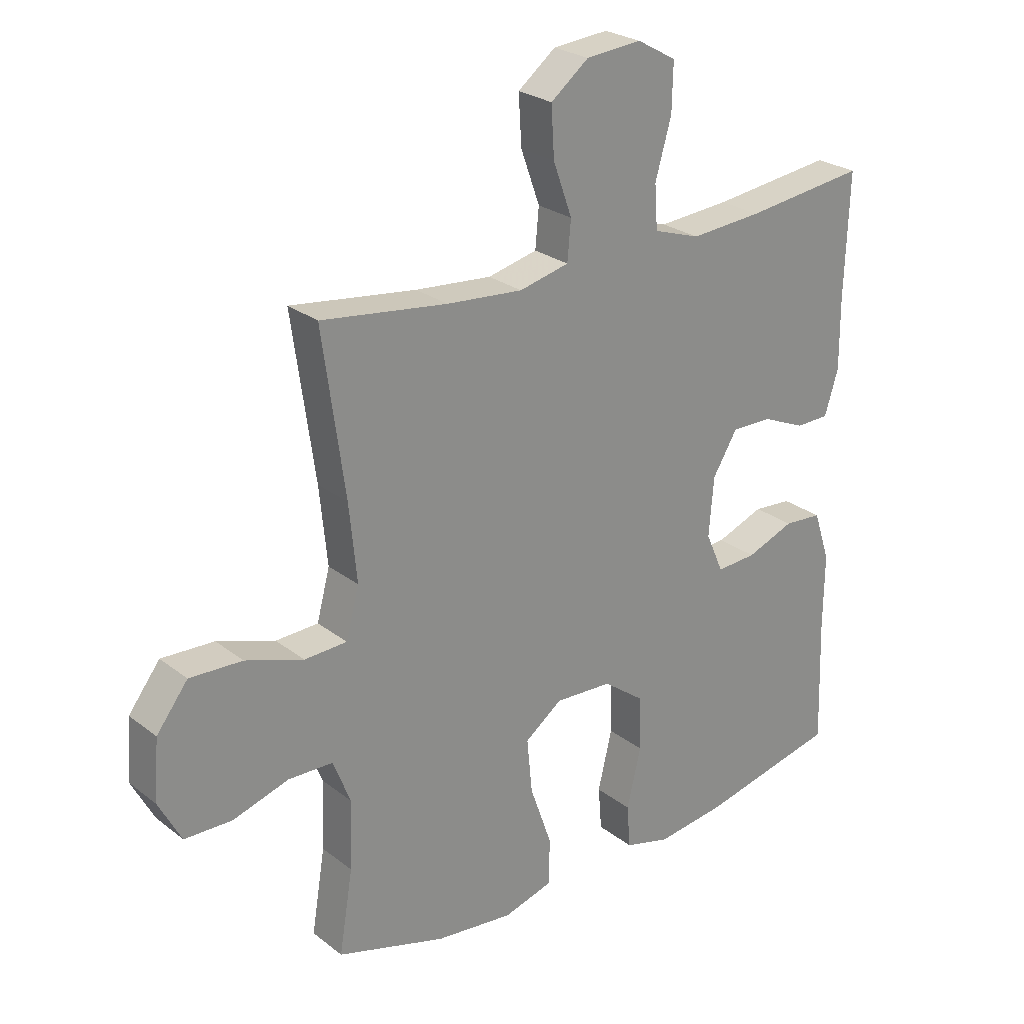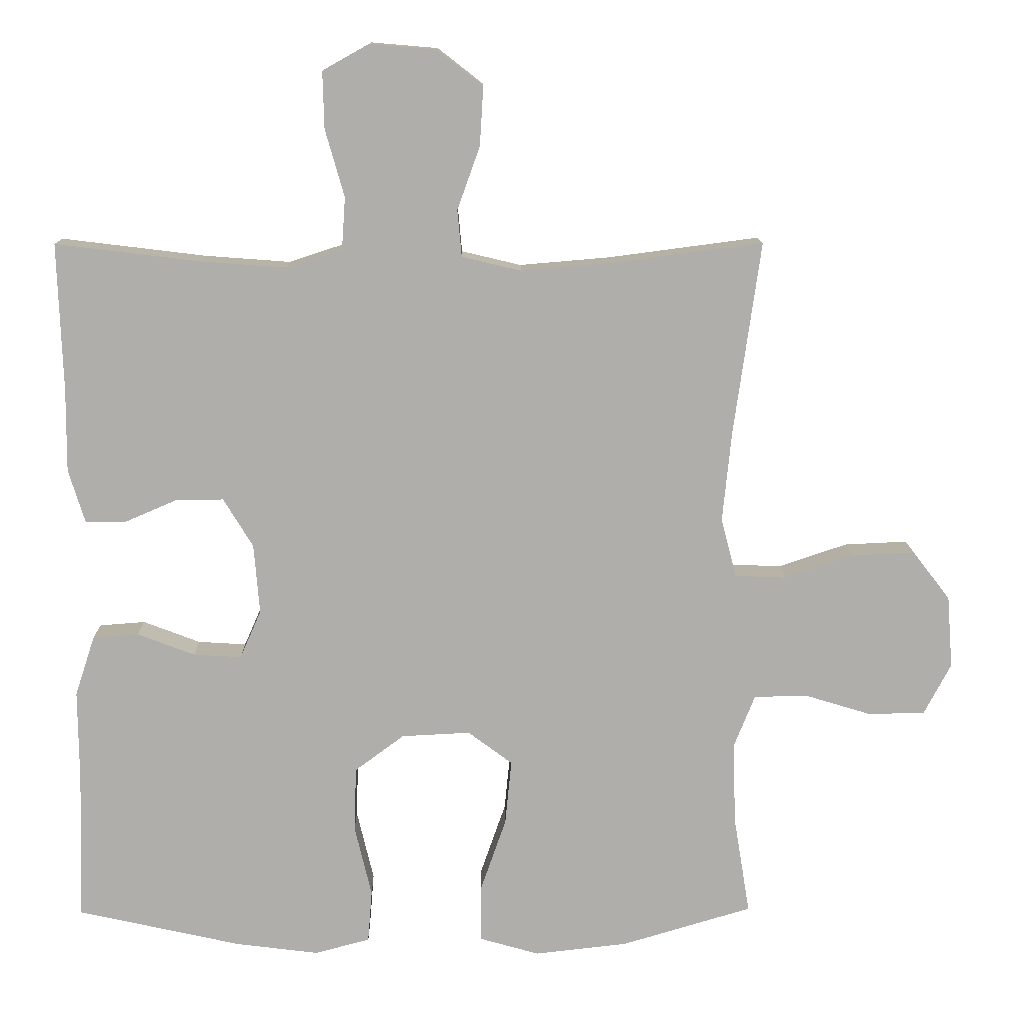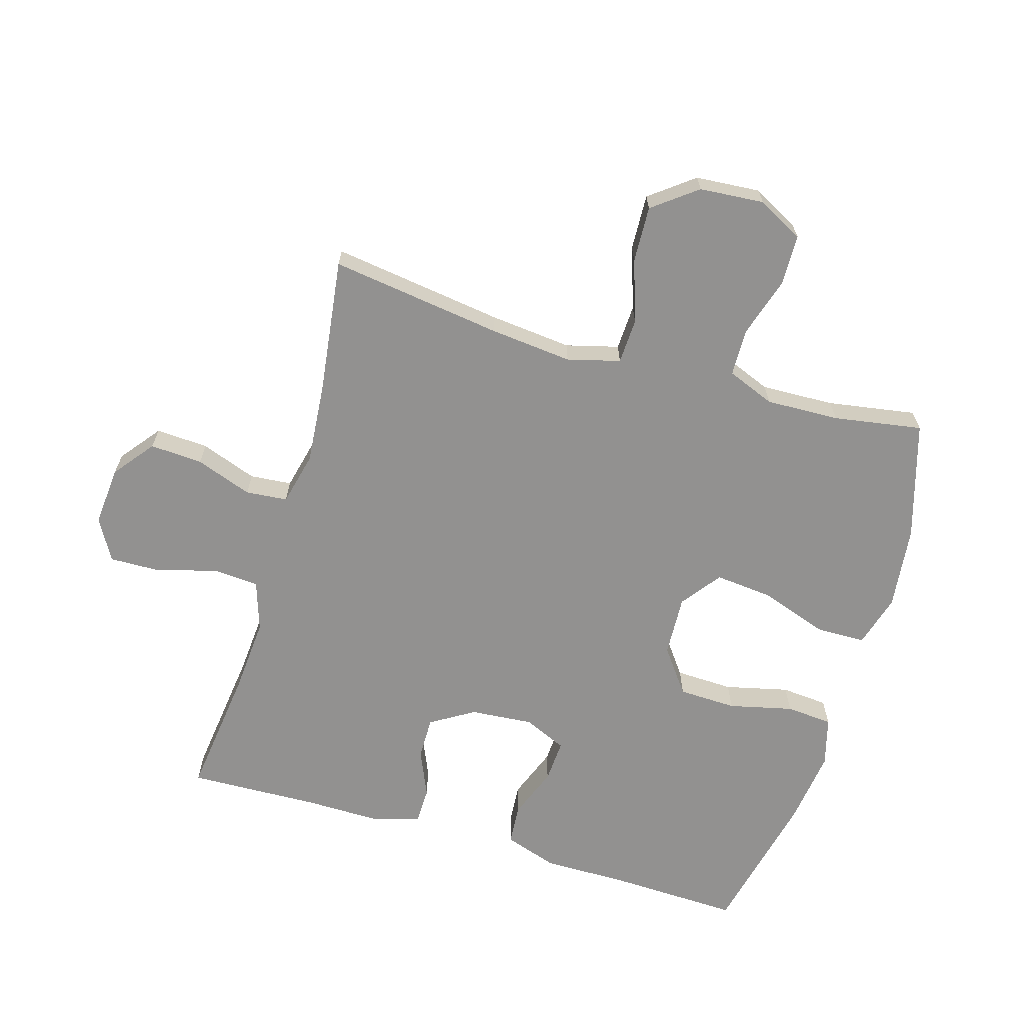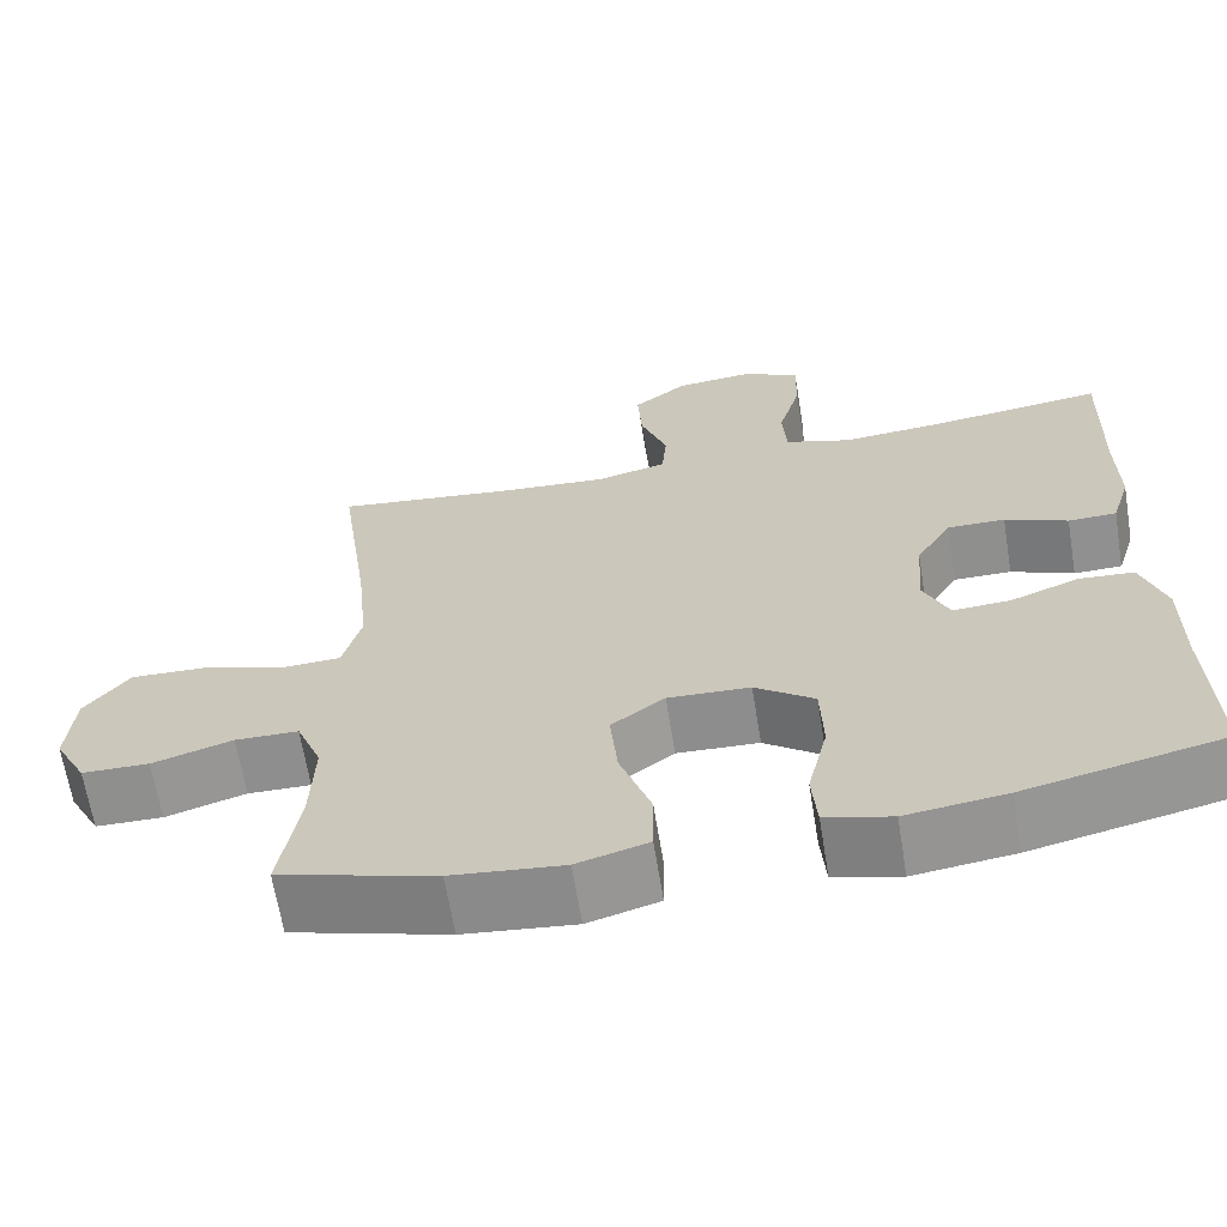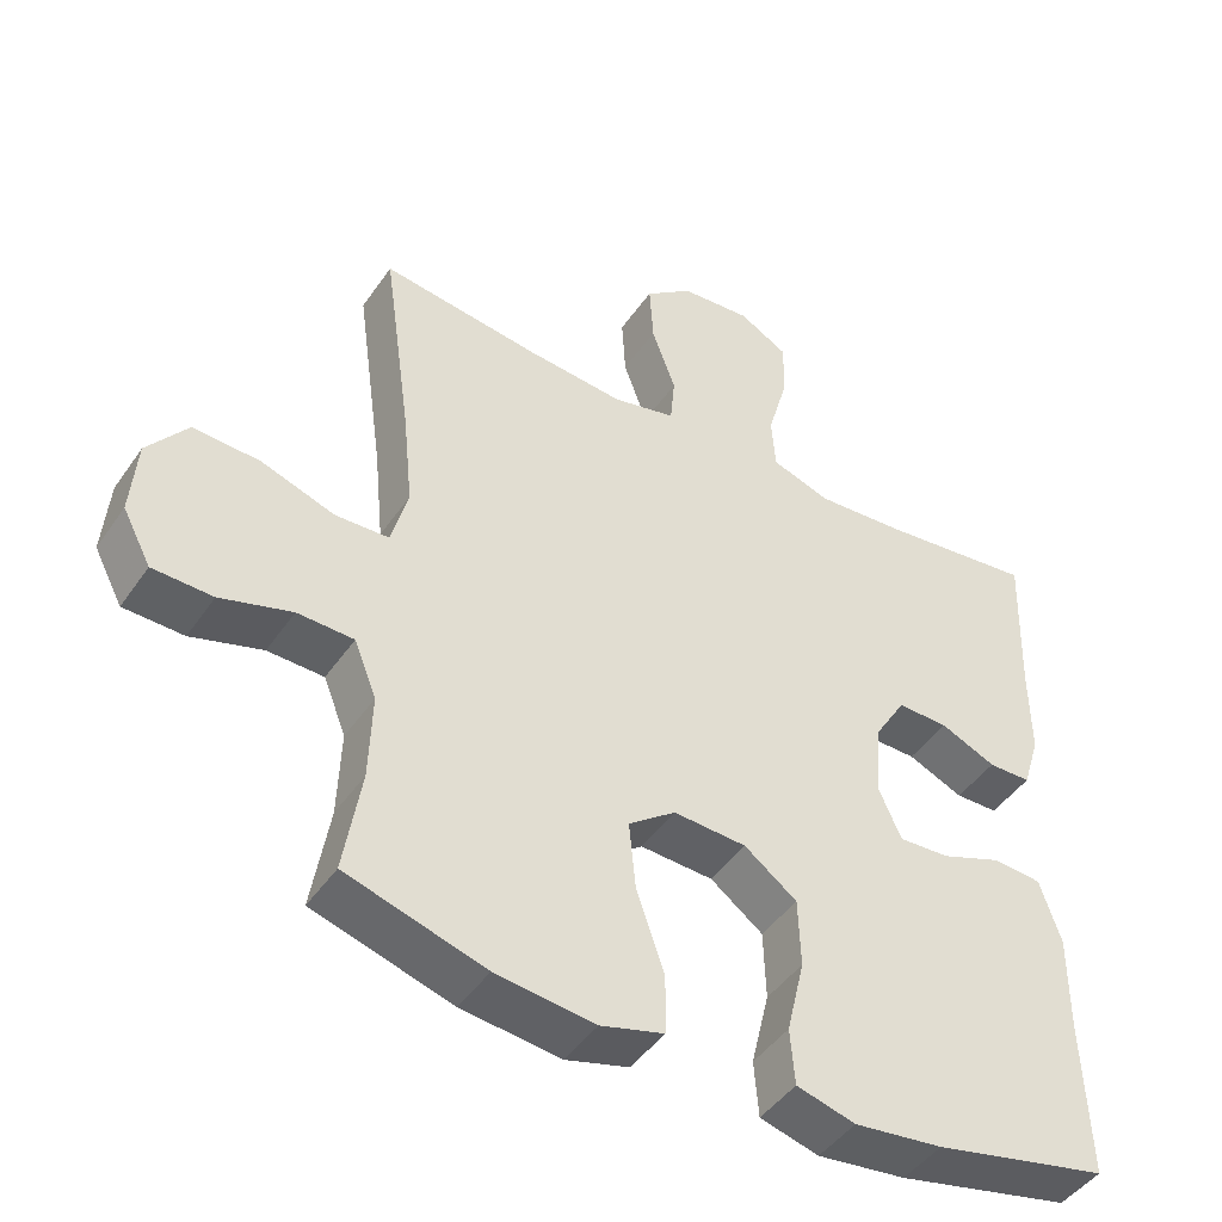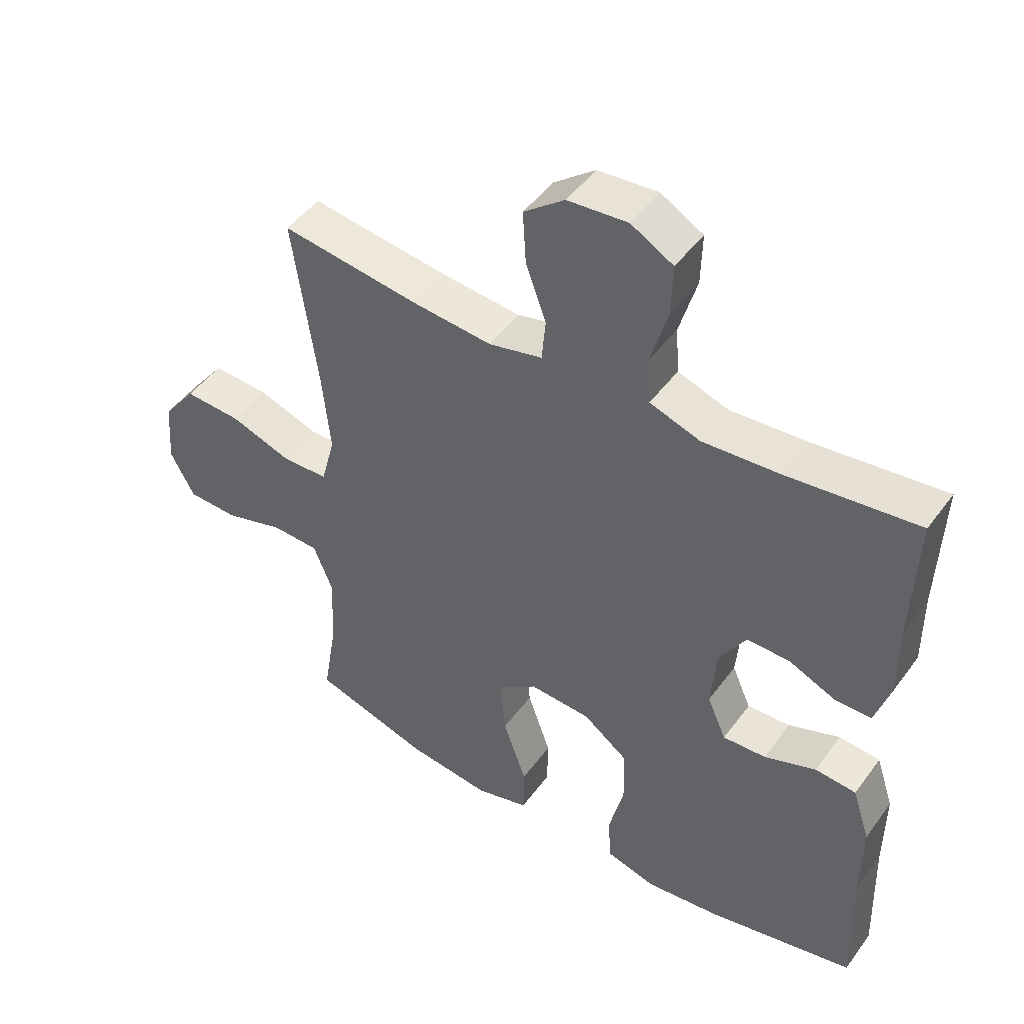
<metadata>
{"format":"obj","ext":"obj","renderer":"f3d","projection":"perspective","resolution":1024,"background":"white","views":[{"elev":25.6,"azim":140.7,"up":"+Z"},{"elev":12.4,"azim":-0.8,"up":"+Z"},{"elev":-66.1,"azim":73.5,"up":"+Y"},{"elev":-65.5,"azim":-170.7,"up":"+Z"},{"elev":-45.7,"azim":147.5,"up":"+Z"},{"elev":47.3,"azim":-145.6,"up":"+Z"}]}
</metadata>
<code>
v 0.5 0.07 -0.5
v 0.315 0.07 -0.555
v 0.183 0.07 -0.57
v 0.099 0.07 -0.546
v 0.098 0.07 -0.467
v 0.135 0.07 -0.361
v 0.144 0.07 -0.269
v 0.081 0.07 -0.222
v -0.016 0.07 -0.227
v -0.086 0.07 -0.279
v -0.089 0.07 -0.371
v -0.065 0.07 -0.472
v -0.071 0.07 -0.546
v -0.149 0.07 -0.567
v -0.267 0.07 -0.552
v -0.5 0.07 -0.5
v -0.493 0.07 -0.291
v -0.494 0.07 -0.16
v -0.466 0.07 -0.075
v -0.401 0.07 -0.07
v -0.32 0.07 -0.101
v -0.252 0.07 -0.105
v -0.222 0.07 -0.037
v -0.23 0.07 0.062
v -0.272 0.07 0.131
v -0.34 0.07 0.13
v -0.414 0.07 0.098
v -0.471 0.07 0.099
v -0.494 0.07 0.174
v -0.493 0.07 0.292
v -0.5 0.07 0.5
v -0.295 0.07 0.475
v -0.174 0.07 0.466
v -0.095 0.07 0.492
v -0.09 0.07 0.565
v -0.117 0.07 0.66
v -0.119 0.07 0.74
v -0.053 0.07 0.777
v 0.041 0.07 0.769
v 0.105 0.07 0.719
v 0.1 0.07 0.636
v 0.068 0.07 0.547
v 0.074 0.07 0.481
v 0.158 0.07 0.461
v 0.287 0.07 0.472
v 0.5 0.07 0.5
v 0.462 0.07 0.228
v 0.449 0.07 0.098
v 0.471 0.07 0.015
v 0.543 0.07 0.012
v 0.641 0.07 0.045
v 0.73 0.07 0.049
v 0.783 0.07 -0.02
v 0.791 0.07 -0.122
v 0.753 0.07 -0.194
v 0.673 0.07 -0.196
v 0.578 0.07 -0.167
v 0.503 0.07 -0.169
v 0.473 0.07 -0.244
v 0.477 0.07 -0.36
v 0.5 0 -0.5
v 0.315 0 -0.555
v 0.183 0 -0.57
v 0.099 0 -0.546
v 0.098 0 -0.467
v 0.135 0 -0.361
v 0.144 0 -0.269
v 0.081 0 -0.222
v -0.016 0 -0.227
v -0.086 0 -0.279
v -0.089 0 -0.371
v -0.065 0 -0.472
v -0.071 0 -0.546
v -0.149 0 -0.567
v -0.267 0 -0.552
v -0.5 0 -0.5
v -0.493 0 -0.291
v -0.494 0 -0.16
v -0.466 0 -0.075
v -0.401 0 -0.07
v -0.32 0 -0.101
v -0.252 0 -0.105
v -0.222 0 -0.037
v -0.23 0 0.062
v -0.272 0 0.131
v -0.34 0 0.13
v -0.414 0 0.098
v -0.471 0 0.099
v -0.494 0 0.174
v -0.493 0 0.292
v -0.5 0 0.5
v -0.295 0 0.475
v -0.174 0 0.466
v -0.095 0 0.492
v -0.09 0 0.565
v -0.117 0 0.66
v -0.119 0 0.74
v -0.053 0 0.777
v 0.041 0 0.769
v 0.105 0 0.719
v 0.1 0 0.636
v 0.068 0 0.547
v 0.074 0 0.481
v 0.158 0 0.461
v 0.287 0 0.472
v 0.5 0 0.5
v 0.462 0 0.228
v 0.449 0 0.098
v 0.471 0 0.015
v 0.543 0 0.012
v 0.641 0 0.045
v 0.73 0 0.049
v 0.783 0 -0.02
v 0.791 0 -0.122
v 0.753 0 -0.194
v 0.673 0 -0.196
v 0.578 0 -0.167
v 0.503 0 -0.169
v 0.473 0 -0.244
v 0.477 0 -0.36
f 55 56 57
f 54 55 57
f 53 54 57
f 52 53 57
f 51 52 57
f 50 51 57
f 49 50 57 58
f 48 49 58 59
f 45 46 47
f 44 45 47 48
f 48 59 60
f 44 48 60
f 43 44 60
f 40 41 42
f 39 40 42
f 38 39 42
f 37 38 42
f 36 37 42
f 35 36 42
f 34 35 42 43
f 30 31 32
f 30 32 33
f 29 30 33
f 28 29 33
f 27 28 33
f 26 27 33
f 33 34 43
f 26 33 43
f 25 26 43
f 19 20 21
f 18 19 21
f 17 18 21
f 17 21 22
f 16 17 22
f 15 16 22
f 14 15 22
f 13 14 22
f 12 13 22
f 11 12 22
f 10 11 22 23
f 4 5 6
f 3 4 6
f 2 3 6
f 1 2 6
f 60 1 6
f 60 6 7
f 60 7 8
f 43 60 8
f 25 43 8
f 24 25 8
f 9 10 23 24
f 8 9 24
f 117 116 115
f 117 115 114
f 117 114 113
f 117 113 112
f 117 112 111
f 117 111 110
f 118 117 110 109
f 119 118 109 108
f 107 106 105
f 108 107 105 104
f 120 119 108
f 120 108 104
f 120 104 103
f 102 101 100
f 102 100 99
f 102 99 98
f 102 98 97
f 102 97 96
f 102 96 95
f 103 102 95 94
f 92 91 90
f 93 92 90
f 93 90 89
f 93 89 88
f 93 88 87
f 93 87 86
f 103 94 93
f 103 93 86
f 103 86 85
f 81 80 79
f 81 79 78
f 81 78 77
f 82 81 77
f 82 77 76
f 82 76 75
f 82 75 74
f 82 74 73
f 82 73 72
f 82 72 71
f 83 82 71 70
f 66 65 64
f 66 64 63
f 66 63 62
f 66 62 61
f 66 61 120
f 67 66 120
f 68 67 120
f 68 120 103
f 68 103 85
f 68 85 84
f 84 83 70 69
f 84 69 68
f 1 61 62 2
f 2 62 63 3
f 3 63 64 4
f 4 64 65 5
f 5 65 66 6
f 6 66 67 7
f 7 67 68 8
f 8 68 69 9
f 9 69 70 10
f 10 70 71 11
f 11 71 72 12
f 12 72 73 13
f 13 73 74 14
f 14 74 75 15
f 15 75 76 16
f 16 76 77 17
f 17 77 78 18
f 18 78 79 19
f 19 79 80 20
f 20 80 81 21
f 21 81 82 22
f 22 82 83 23
f 23 83 84 24
f 24 84 85 25
f 25 85 86 26
f 26 86 87 27
f 27 87 88 28
f 28 88 89 29
f 29 89 90 30
f 30 90 91 31
f 31 91 92 32
f 32 92 93 33
f 33 93 94 34
f 34 94 95 35
f 35 95 96 36
f 36 96 97 37
f 37 97 98 38
f 38 98 99 39
f 39 99 100 40
f 40 100 101 41
f 41 101 102 42
f 42 102 103 43
f 43 103 104 44
f 44 104 105 45
f 45 105 106 46
f 46 106 107 47
f 47 107 108 48
f 48 108 109 49
f 49 109 110 50
f 50 110 111 51
f 51 111 112 52
f 52 112 113 53
f 53 113 114 54
f 54 114 115 55
f 55 115 116 56
f 56 116 117 57
f 57 117 118 58
f 58 118 119 59
f 59 119 120 60
f 60 120 61 1

</code>
